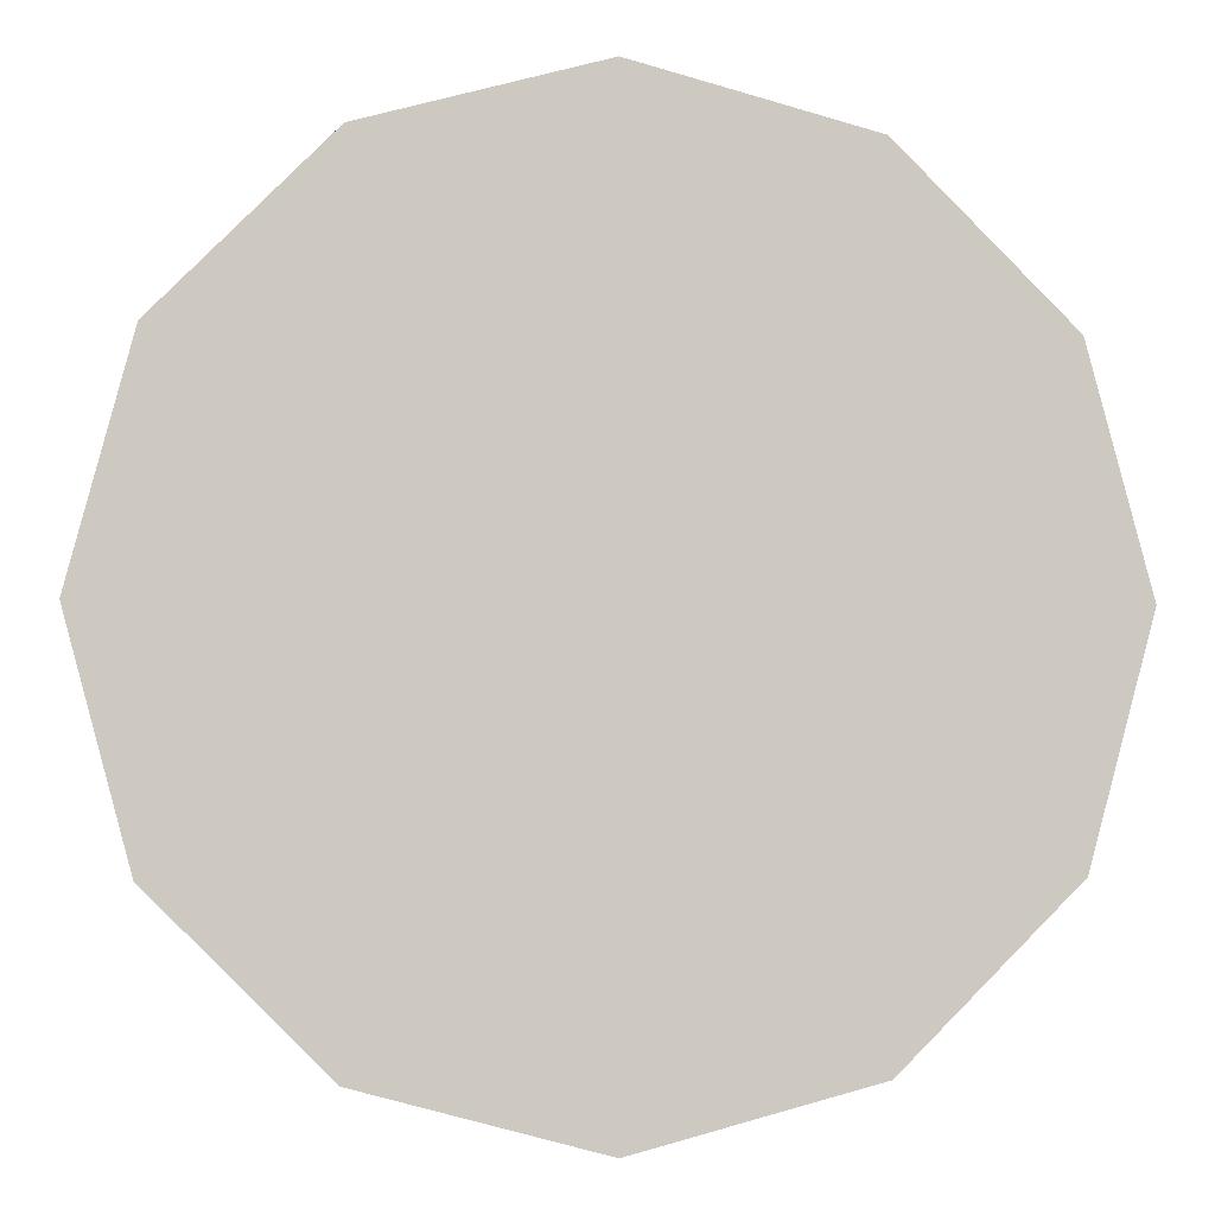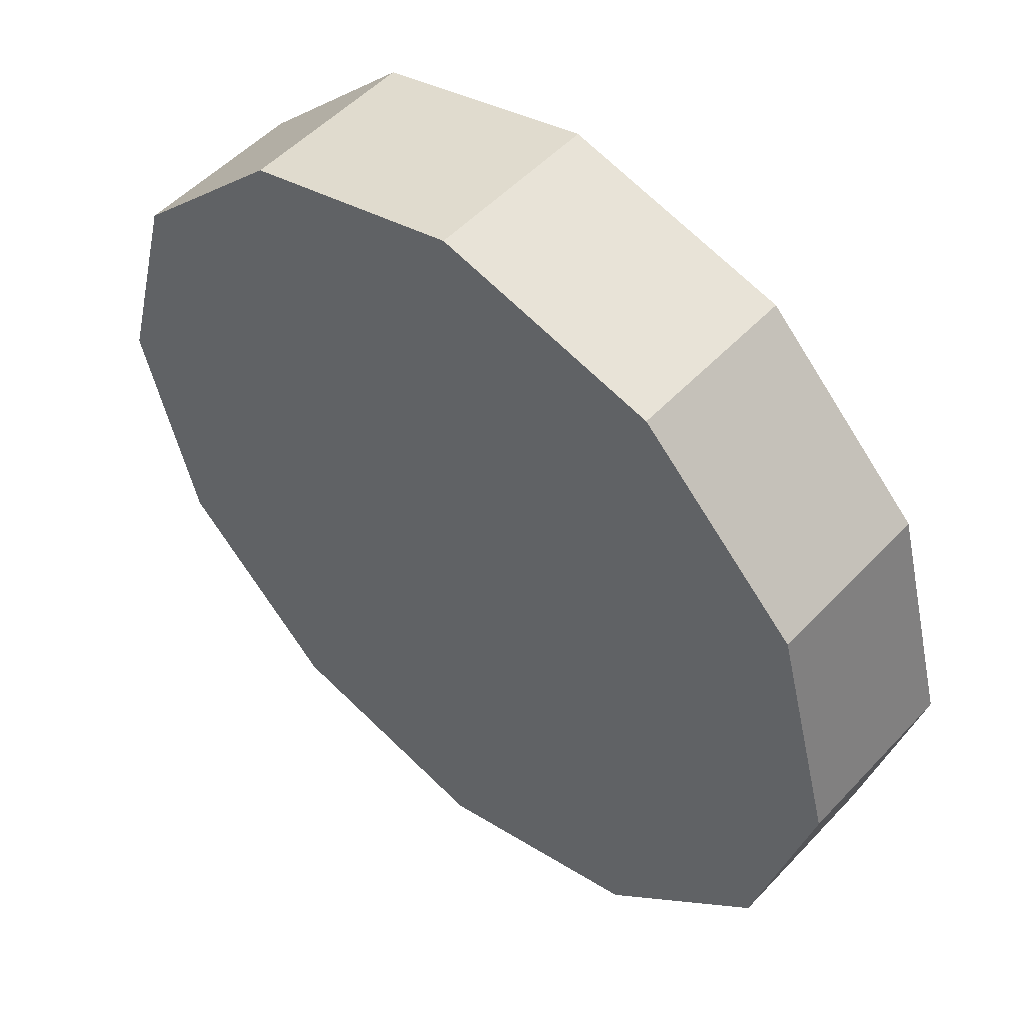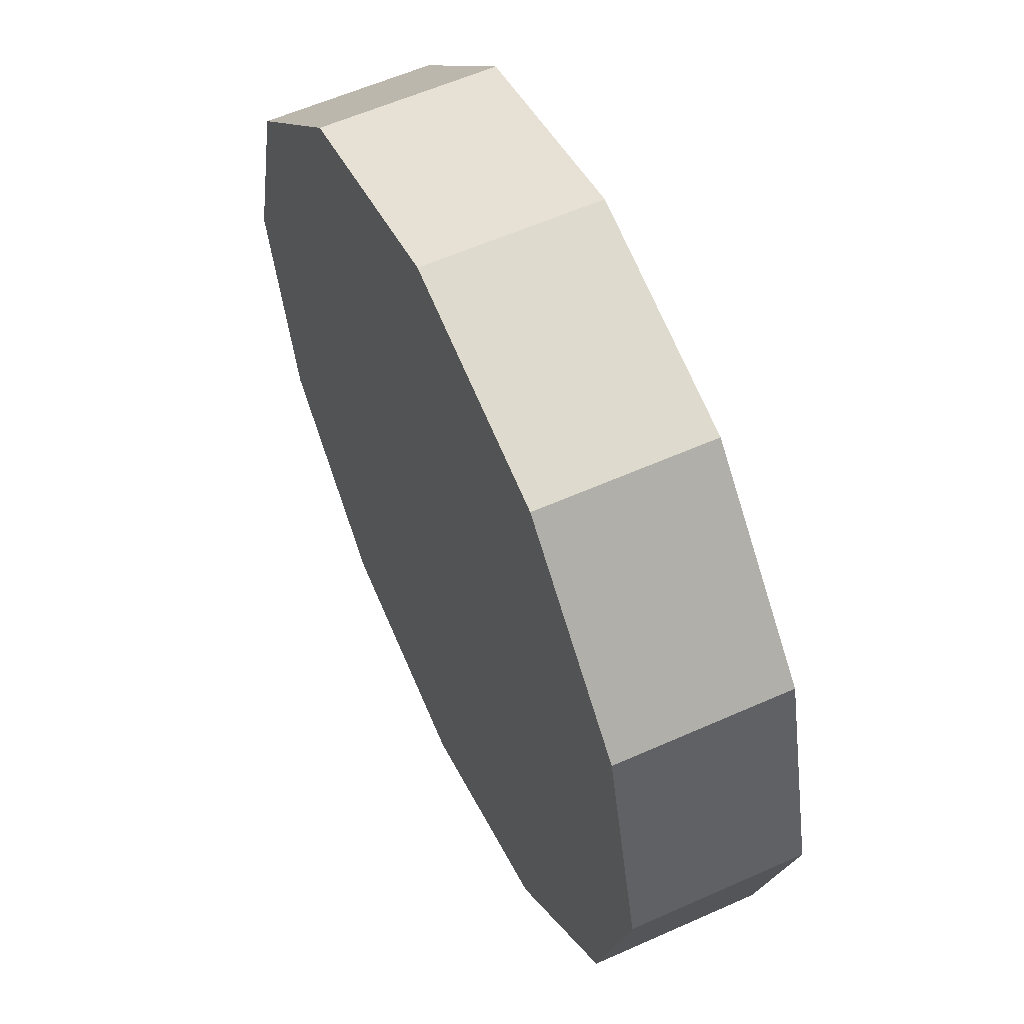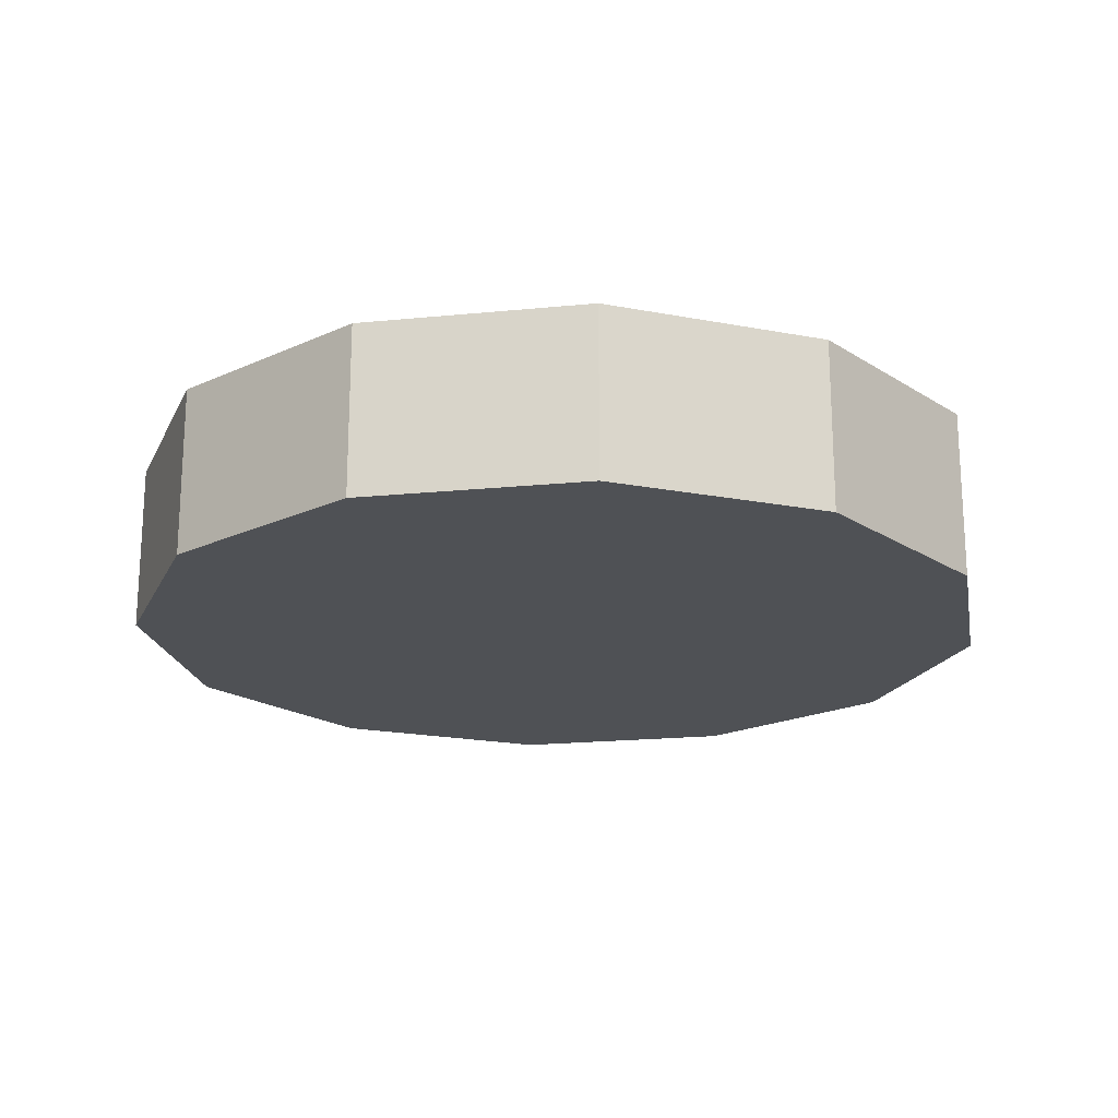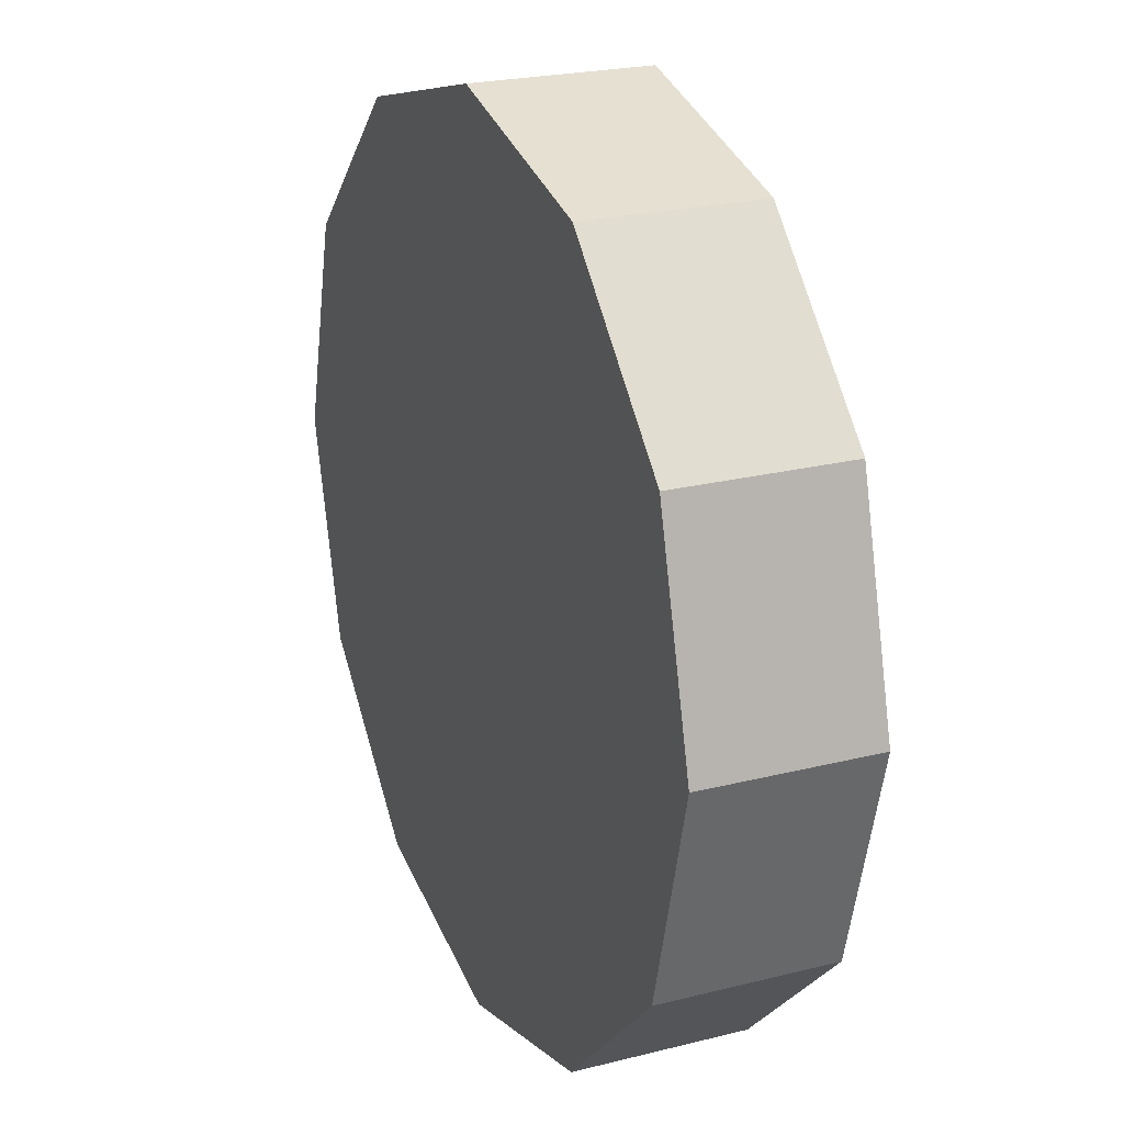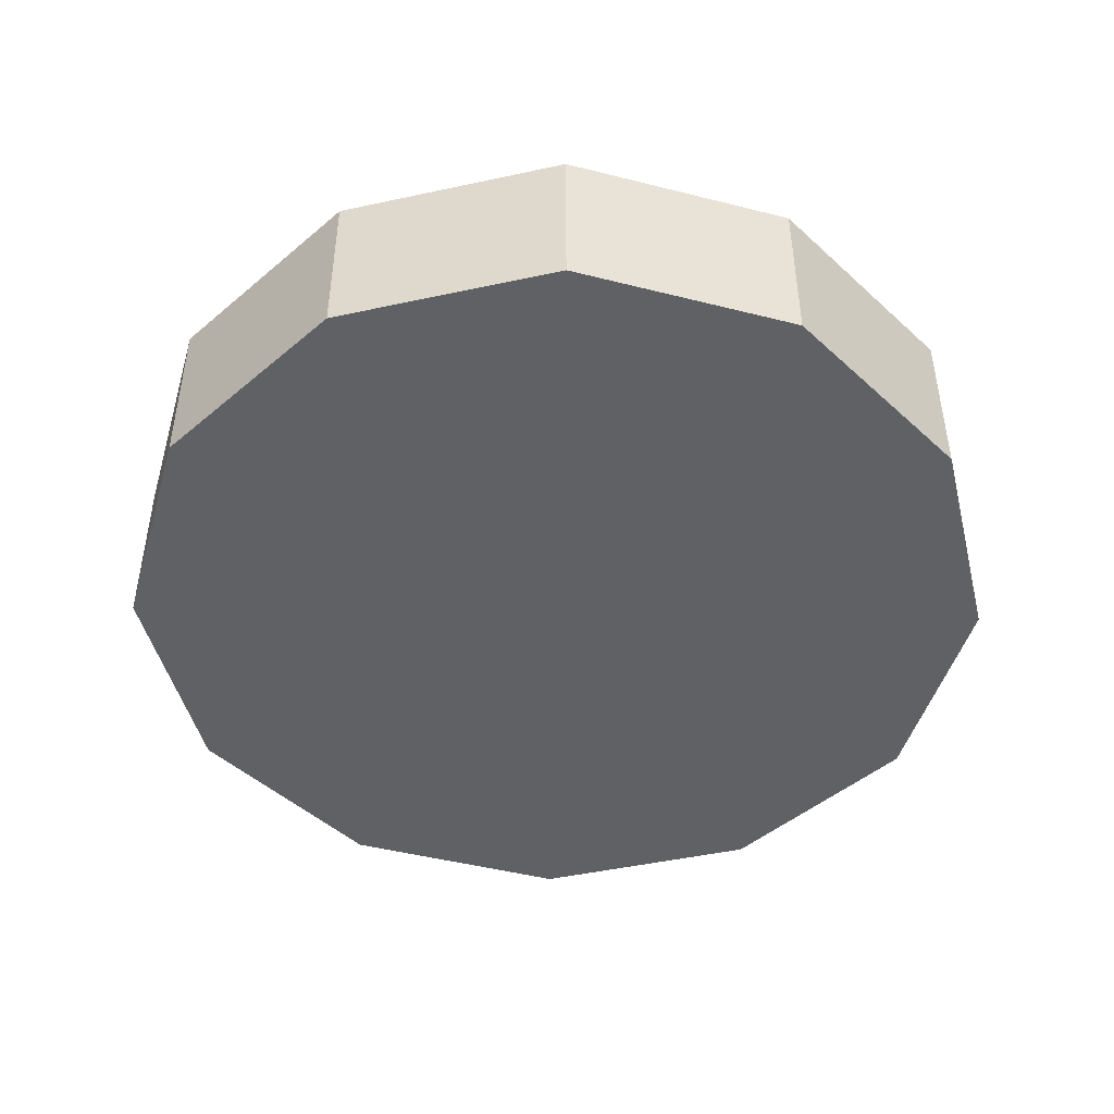
<metadata>
{"format":"obj","ext":"obj","renderer":"f3d","projection":"perspective","resolution":1024,"background":"white","views":[{"elev":-2.9,"azim":-6.2,"up":"+Y"},{"elev":51.5,"azim":-138.6,"up":"+Y"},{"elev":58.3,"azim":65.2,"up":"+Y"},{"elev":-19.8,"azim":-4.6,"up":"+Z"},{"elev":23.1,"azim":-113.2,"up":"+Y"},{"elev":-46.5,"azim":118.9,"up":"+Z"}]}
</metadata>
<code>
o coin_ID7.002
v 7.405 12.82 -1.663
v 4.275 15.95 -1.663
v 7.405 12.82 1.662
v 4.275 15.95 1.662
v 1e-06 17.1 -1.663
v 1e-06 17.1 1.662
v -4.275 15.95 -1.663
v -4.275 15.95 1.662
v -7.405 12.82 -1.663
v -7.405 12.82 1.662
v -8.55 8.55 -1.663
v -8.55 8.55 1.662
v -7.405 4.275 -1.663
v -7.405 4.275 1.662
v -4.275 1.145 -1.663
v -4.275 1.145 1.662
v 1e-06 1e-06 -1.663
v 1e-06 -1e-06 1.662
v 4.275 1.145 -1.663
v 4.275 1.145 1.662
v 7.405 4.275 -1.663
v 7.405 4.275 1.662
v 8.55 8.55 -1.663
v 8.55 8.55 1.662
v 7.405 12.82 -1.663
v 7.405 12.82 1.662
v 4.275 15.95 -1.663
v 7.405 12.82 -1.663
v 1e-06 8.55 -1.663
v 1e-06 17.1 -1.663
v -4.275 15.95 -1.663
v -7.405 12.82 -1.663
v -8.55 8.55 -1.663
v -7.405 4.275 -1.663
v -4.275 1.145 -1.663
v 1e-06 1e-06 -1.663
v 4.275 1.145 -1.663
v 7.405 4.275 -1.663
v 8.55 8.55 -1.663
v 7.405 12.82 1.662
v 4.275 15.95 1.662
v 1e-06 8.55 1.662
v 8.55 8.55 1.662
v 7.405 4.275 1.662
v 4.275 1.145 1.662
v 1e-06 -1e-06 1.662
v -4.275 1.145 1.662
v -7.405 4.275 1.662
v -8.55 8.55 1.662
v -7.405 12.82 1.662
v -4.275 15.95 1.662
v 1e-06 17.1 1.662
f 1 2 3
f 2 4 3
f 2 5 4
f 5 6 4
f 5 7 6
f 7 8 6
f 7 9 8
f 9 10 8
f 9 11 10
f 11 12 10
f 11 13 12
f 13 14 12
f 13 15 14
f 15 16 14
f 15 17 16
f 17 18 16
f 17 19 18
f 19 20 18
f 19 21 20
f 21 22 20
f 21 23 22
f 23 24 22
f 23 25 24
f 25 26 24
f 27 28 29
f 30 27 29
f 31 30 29
f 32 31 29
f 33 32 29
f 34 33 29
f 35 34 29
f 36 35 29
f 37 36 29
f 38 37 29
f 39 38 29
f 28 39 29
f 40 41 42
f 43 40 42
f 44 43 42
f 45 44 42
f 46 45 42
f 47 46 42
f 48 47 42
f 49 48 42
f 50 49 42
f 51 50 42
f 52 51 42
f 41 52 42

</code>
